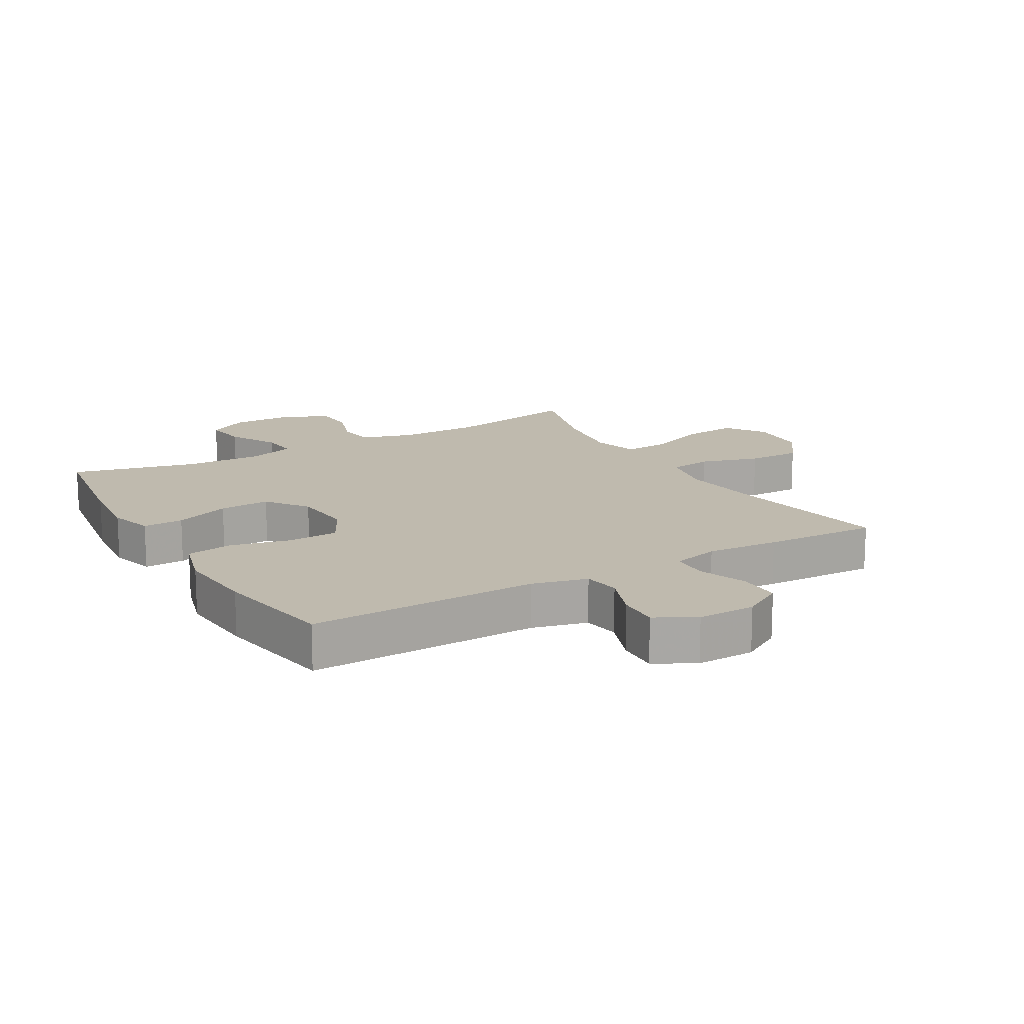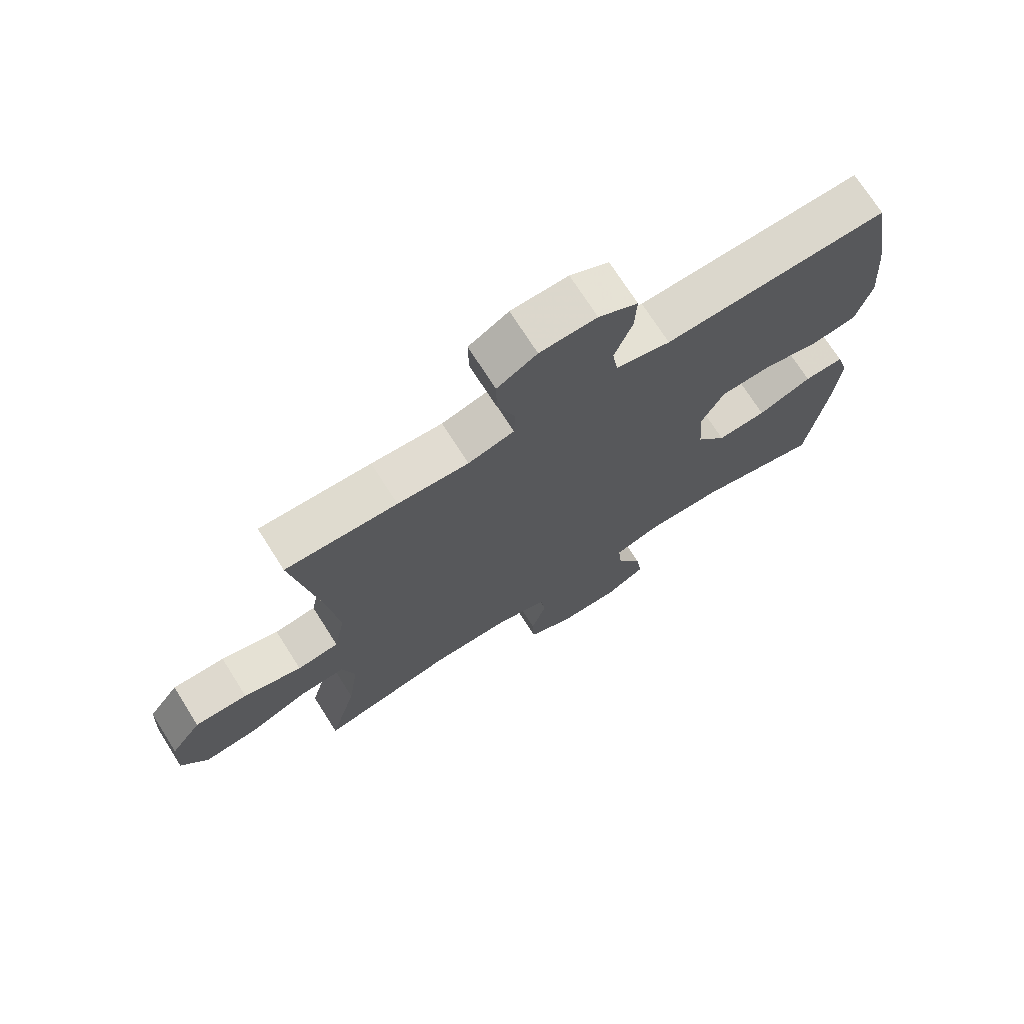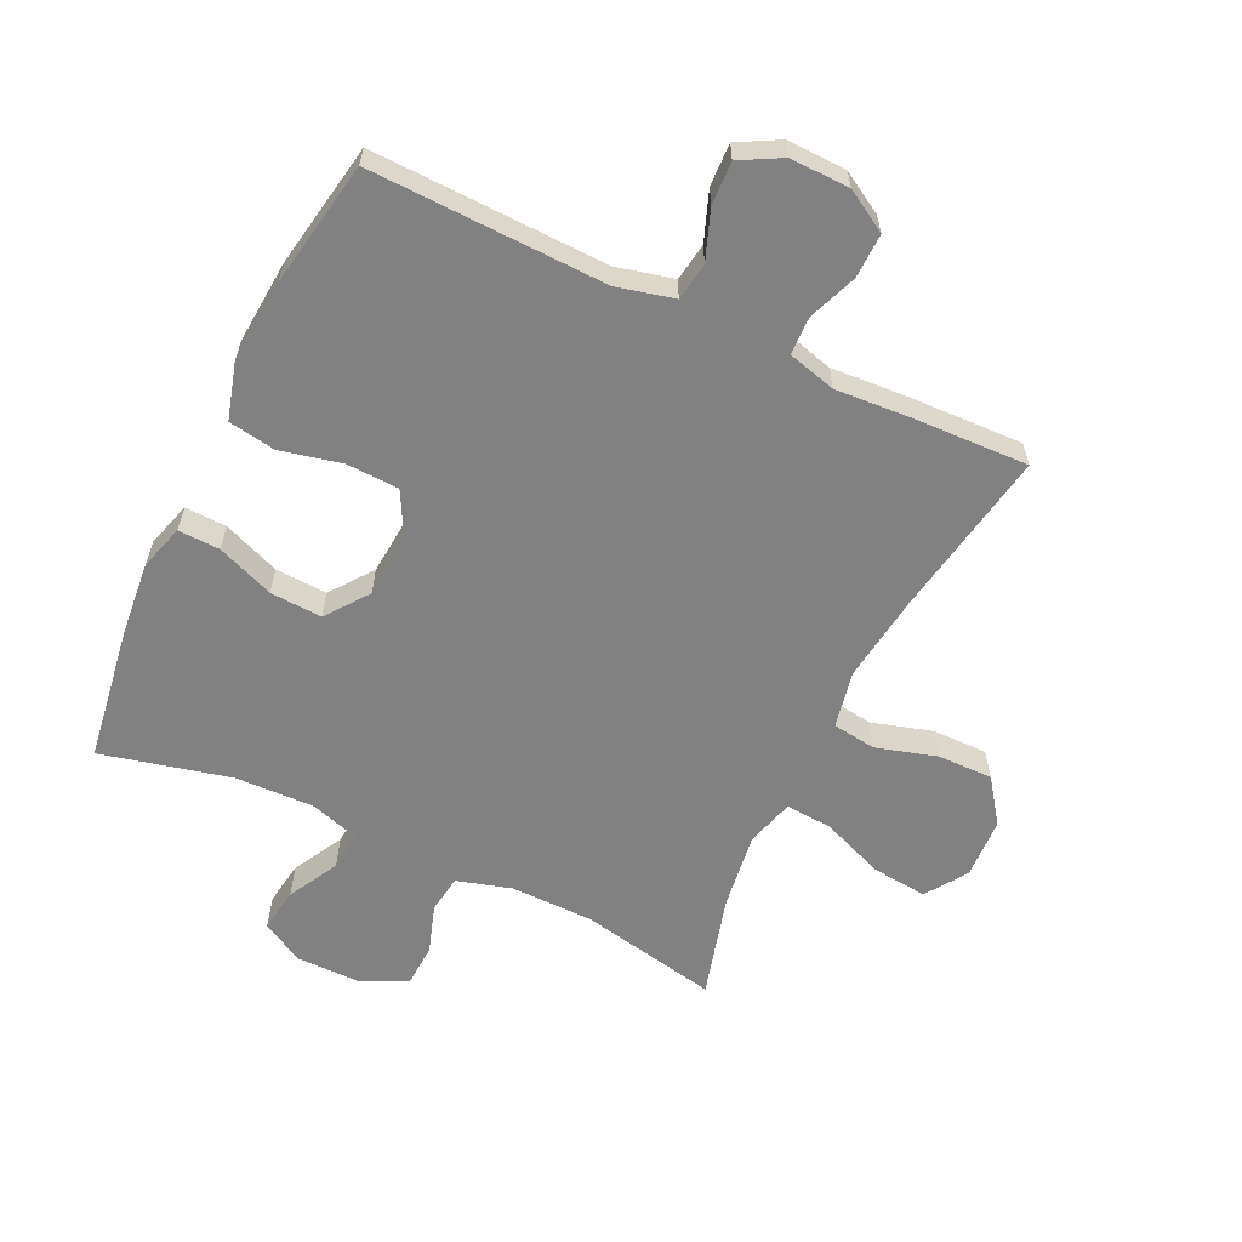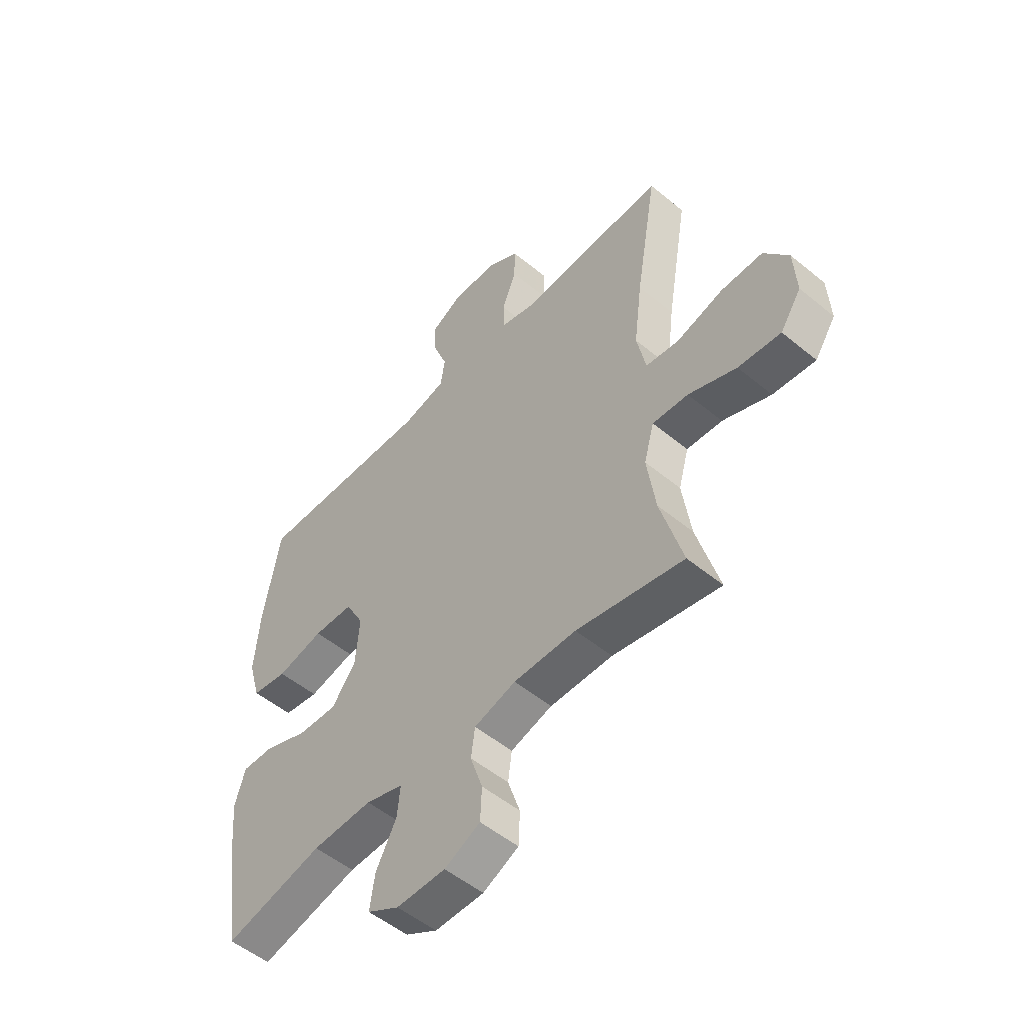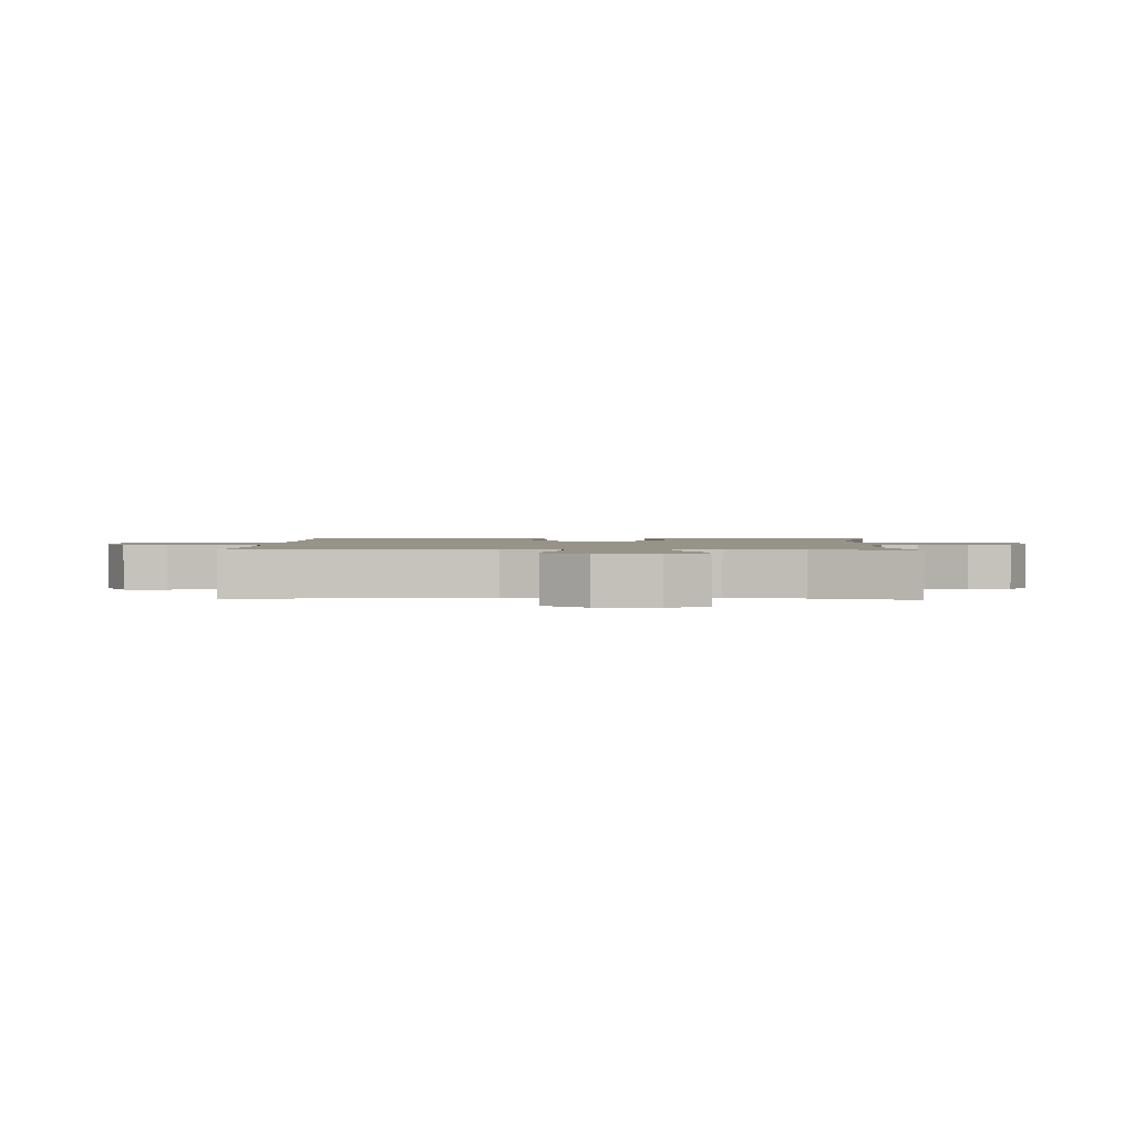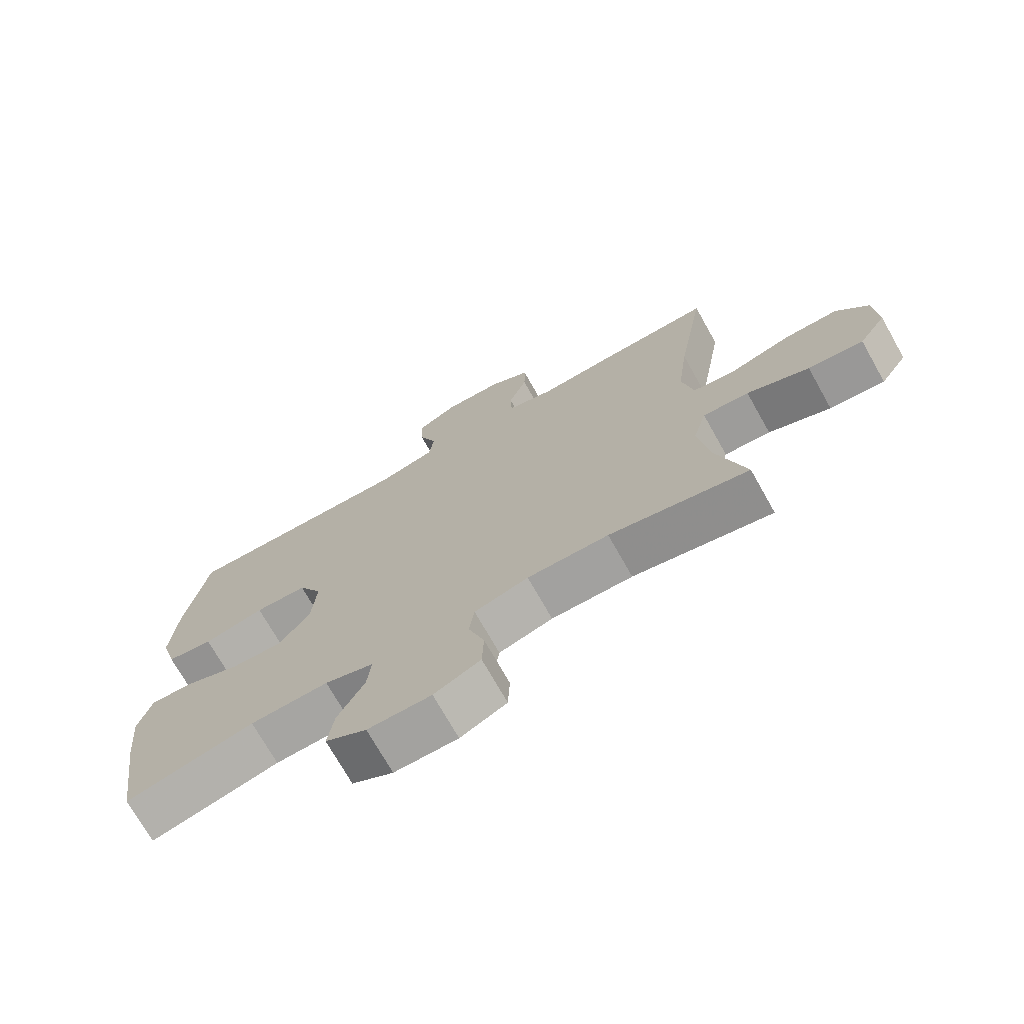
<metadata>
{"format":"obj","ext":"obj","renderer":"f3d","projection":"perspective","resolution":1024,"background":"white","views":[{"elev":15.5,"azim":-30.0,"up":"+Y"},{"elev":72.1,"azim":147.6,"up":"+Z"},{"elev":-60.4,"azim":-25.6,"up":"+Y"},{"elev":-52.6,"azim":48.5,"up":"+Z"},{"elev":1.6,"azim":92.1,"up":"+Y"},{"elev":-72.5,"azim":29.4,"up":"+Z"}]}
</metadata>
<code>
v 0.5 0.07 0.5
v 0.455 0.07 0.235
v 0.438 0.07 0.101
v 0.456 0.07 0.011
v 0.524 0.07 0.002
v 0.619 0.07 0.03
v 0.705 0.07 0.031
v 0.755 0.07 -0.037
v 0.76 0.07 -0.133
v 0.717 0.07 -0.197
v 0.63 0.07 -0.188
v 0.532 0.07 -0.149
v 0.459 0.07 -0.144
v 0.438 0.07 -0.219
v 0.455 0.07 -0.339
v 0.5 0.07 -0.5
v 0.281 0.07 -0.456
v 0.153 0.07 -0.455
v 0.068 0.07 -0.48
v 0.06 0.07 -0.539
v 0.085 0.07 -0.615
v 0.082 0.07 -0.682
v 0.009 0.07 -0.717
v -0.091 0.07 -0.717
v -0.156 0.07 -0.68
v -0.146 0.07 -0.611
v -0.104 0.07 -0.532
v -0.098 0.07 -0.471
v -0.175 0.07 -0.447
v -0.298 0.07 -0.451
v -0.5 0.07 -0.5
v -0.532 0.07 -0.287
v -0.543 0.07 -0.173
v -0.522 0.07 -0.102
v -0.457 0.07 -0.104
v -0.368 0.07 -0.139
v -0.287 0.07 -0.143
v -0.238 0.07 -0.077
v -0.23 0.07 0.021
v -0.268 0.07 0.092
v -0.35 0.07 0.095
v -0.446 0.07 0.073
v -0.519 0.07 0.085
v -0.544 0.07 0.173
v -0.534 0.07 0.304
v -0.5 0.07 0.5
v -0.133 0.07 0.49
v -0.044 0.07 0.512
v -0.035 0.07 0.571
v -0.064 0.07 0.648
v -0.067 0.07 0.715
v -0.003 0.07 0.75
v 0.09 0.07 0.748
v 0.155 0.07 0.71
v 0.154 0.07 0.641
v 0.125 0.07 0.564
v 0.127 0.07 0.505
v 0.202 0.07 0.485
v 0.318 0.07 0.493
v 0.5 0 0.5
v 0.455 0 0.235
v 0.438 0 0.101
v 0.456 0 0.011
v 0.524 0 0.002
v 0.619 0 0.03
v 0.705 0 0.031
v 0.755 0 -0.037
v 0.76 0 -0.133
v 0.717 0 -0.197
v 0.63 0 -0.188
v 0.532 0 -0.149
v 0.459 0 -0.144
v 0.438 0 -0.219
v 0.455 0 -0.339
v 0.5 0 -0.5
v 0.281 0 -0.456
v 0.153 0 -0.455
v 0.068 0 -0.48
v 0.06 0 -0.539
v 0.085 0 -0.615
v 0.082 0 -0.682
v 0.009 0 -0.717
v -0.091 0 -0.717
v -0.156 0 -0.68
v -0.146 0 -0.611
v -0.104 0 -0.532
v -0.098 0 -0.471
v -0.175 0 -0.447
v -0.298 0 -0.451
v -0.5 0 -0.5
v -0.532 0 -0.287
v -0.543 0 -0.173
v -0.522 0 -0.102
v -0.457 0 -0.104
v -0.368 0 -0.139
v -0.287 0 -0.143
v -0.238 0 -0.077
v -0.23 0 0.021
v -0.268 0 0.092
v -0.35 0 0.095
v -0.446 0 0.073
v -0.519 0 0.085
v -0.544 0 0.173
v -0.534 0 0.304
v -0.5 0 0.5
v -0.133 0 0.49
v -0.044 0 0.512
v -0.035 0 0.571
v -0.064 0 0.648
v -0.067 0 0.715
v -0.003 0 0.75
v 0.09 0 0.748
v 0.155 0 0.71
v 0.154 0 0.641
v 0.125 0 0.564
v 0.127 0 0.505
v 0.202 0 0.485
v 0.318 0 0.493
f 58 59 1 2
f 57 58 2 3
f 54 55 56
f 53 54 56
f 52 53 56
f 51 52 56
f 50 51 56
f 49 50 56
f 48 49 56 57
f 57 3 4
f 48 57 4
f 47 48 4
f 45 46 47
f 44 45 47
f 43 44 47
f 42 43 47
f 41 42 47
f 40 41 47
f 39 40 47 4
f 34 35 36
f 33 34 36
f 32 33 36
f 31 32 36
f 30 31 36
f 29 30 36 37
f 28 29 37 38
f 25 26 27
f 24 25 27
f 23 24 27
f 22 23 27
f 21 22 27
f 20 21 27
f 19 20 27 28
f 39 4 5
f 38 39 5
f 28 38 5
f 19 28 5
f 18 19 5
f 10 11 12
f 9 10 12
f 8 9 12
f 7 8 12
f 6 7 12
f 5 6 12
f 5 12 13
f 17 18 5 13
f 15 16 17
f 14 15 17
f 13 14 17
f 61 60 118 117
f 62 61 117 116
f 115 114 113
f 115 113 112
f 115 112 111
f 115 111 110
f 115 110 109
f 115 109 108
f 116 115 108 107
f 63 62 116
f 63 116 107
f 63 107 106
f 106 105 104
f 106 104 103
f 106 103 102
f 106 102 101
f 106 101 100
f 106 100 99
f 63 106 99 98
f 95 94 93
f 95 93 92
f 95 92 91
f 95 91 90
f 95 90 89
f 96 95 89 88
f 97 96 88 87
f 86 85 84
f 86 84 83
f 86 83 82
f 86 82 81
f 86 81 80
f 86 80 79
f 87 86 79 78
f 64 63 98
f 64 98 97
f 64 97 87
f 64 87 78
f 64 78 77
f 71 70 69
f 71 69 68
f 71 68 67
f 71 67 66
f 71 66 65
f 71 65 64
f 72 71 64
f 72 64 77 76
f 76 75 74
f 76 74 73
f 76 73 72
f 1 60 61 2
f 2 61 62 3
f 3 62 63 4
f 4 63 64 5
f 5 64 65 6
f 6 65 66 7
f 7 66 67 8
f 8 67 68 9
f 9 68 69 10
f 10 69 70 11
f 11 70 71 12
f 12 71 72 13
f 13 72 73 14
f 14 73 74 15
f 15 74 75 16
f 16 75 76 17
f 17 76 77 18
f 18 77 78 19
f 19 78 79 20
f 20 79 80 21
f 21 80 81 22
f 22 81 82 23
f 23 82 83 24
f 24 83 84 25
f 25 84 85 26
f 26 85 86 27
f 27 86 87 28
f 28 87 88 29
f 29 88 89 30
f 30 89 90 31
f 31 90 91 32
f 32 91 92 33
f 33 92 93 34
f 34 93 94 35
f 35 94 95 36
f 36 95 96 37
f 37 96 97 38
f 38 97 98 39
f 39 98 99 40
f 40 99 100 41
f 41 100 101 42
f 42 101 102 43
f 43 102 103 44
f 44 103 104 45
f 45 104 105 46
f 46 105 106 47
f 47 106 107 48
f 48 107 108 49
f 49 108 109 50
f 50 109 110 51
f 51 110 111 52
f 52 111 112 53
f 53 112 113 54
f 54 113 114 55
f 55 114 115 56
f 56 115 116 57
f 57 116 117 58
f 58 117 118 59
f 59 118 60 1

</code>
